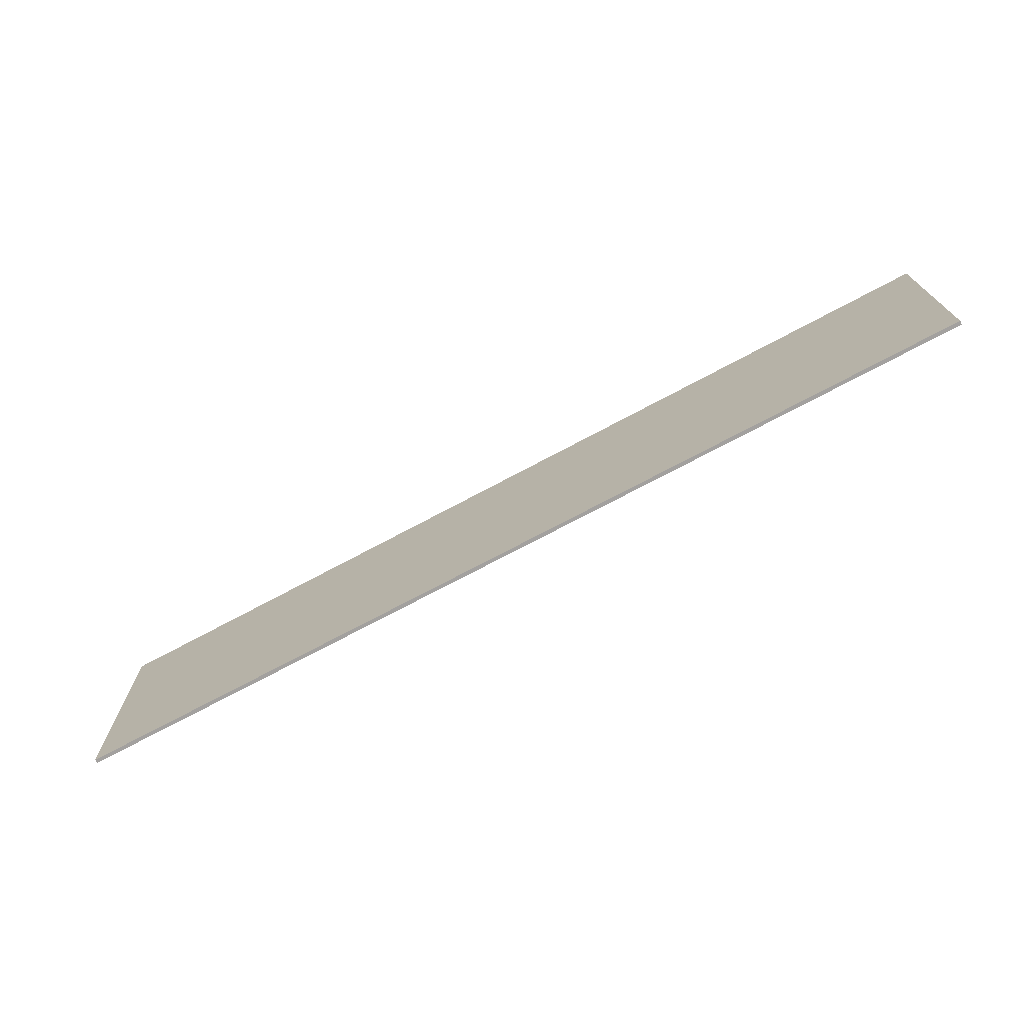
<metadata>
{"format":"obj","ext":"obj","renderer":"f3d","projection":"perspective","resolution":1024,"background":"white","views":[{"elev":-72.3,"azim":-151.8,"up":"+Z"}]}
</metadata>
<code>
v 1.55 0 0.4
v 1.55 0 -0.4
v -1.55 0 -0.4
v -1.55 0 0.4
v -1.55 -0.0125 0.4
v 1.55 -0.0125 0.4
v 1.55 0 0.4
v -1.55 0 0.4
v -1.55 -0.0125 -0.4
v -1.55 -0.0125 0.4
v -1.55 0 0.4
v -1.55 0 -0.4
v 1.55 -0.0125 -0.4
v -1.55 -0.0125 -0.4
v -1.55 0 -0.4
v 1.55 0 -0.4
v 1.55 -0.0125 0.4
v 1.55 -0.0125 -0.4
v 1.55 0 -0.4
v 1.55 0 0.4
v -1.3 -0.0125 0.25
v -1.313 -0.0125 0.2491
v -1.307 -0.0125 0.1996
v -1.3 -0.0125 0.2
v -1.313 -0.0125 0.2491
v -1.326 -0.0125 0.2466
v -1.313 -0.0125 0.1983
v -1.307 -0.0125 0.1996
v -1.326 -0.0125 0.2466
v -1.338 -0.0125 0.2424
v -1.319 -0.0125 0.1962
v -1.313 -0.0125 0.1983
v -1.338 -0.0125 0.2424
v -1.35 -0.0125 0.2366
v -1.325 -0.0125 0.1933
v -1.319 -0.0125 0.1962
v -1.35 -0.0125 0.2366
v -1.361 -0.0125 0.2293
v -1.33 -0.0125 0.1897
v -1.325 -0.0125 0.1933
v -1.361 -0.0125 0.2293
v -1.371 -0.0125 0.2207
v -1.335 -0.0125 0.1854
v -1.33 -0.0125 0.1897
v -1.371 -0.0125 0.2207
v -1.379 -0.0125 0.2109
v -1.34 -0.0125 0.1804
v -1.335 -0.0125 0.1854
v -1.379 -0.0125 0.2109
v -1.387 -0.0125 0.2
v -1.343 -0.0125 0.175
v -1.34 -0.0125 0.1804
v -1.387 -0.0125 0.2
v -1.392 -0.0125 0.1883
v -1.346 -0.0125 0.1691
v -1.343 -0.0125 0.175
v -1.392 -0.0125 0.1883
v -1.397 -0.0125 0.1759
v -1.348 -0.0125 0.1629
v -1.346 -0.0125 0.1691
v -1.397 -0.0125 0.1759
v -1.399 -0.0125 0.1631
v -1.35 -0.0125 0.1565
v -1.348 -0.0125 0.1629
v -1.399 -0.0125 0.1631
v -1.4 -0.0125 0.15
v -1.35 -0.0125 0.15
v -1.35 -0.0125 0.1565
v -1.3 -0.0125 0.3
v -1.32 -0.0125 0.2987
v -1.313 -0.0125 0.2491
v -1.3 -0.0125 0.25
v -1.32 -0.0125 0.2987
v -1.339 -0.0125 0.2949
v -1.326 -0.0125 0.2466
v -1.313 -0.0125 0.2491
v -1.339 -0.0125 0.2949
v -1.357 -0.0125 0.2886
v -1.338 -0.0125 0.2424
v -1.326 -0.0125 0.2466
v -1.357 -0.0125 0.2886
v -1.375 -0.0125 0.2799
v -1.35 -0.0125 0.2366
v -1.338 -0.0125 0.2424
v -1.375 -0.0125 0.2799
v -1.391 -0.0125 0.269
v -1.361 -0.0125 0.2293
v -1.35 -0.0125 0.2366
v -1.391 -0.0125 0.269
v -1.406 -0.0125 0.2561
v -1.371 -0.0125 0.2207
v -1.361 -0.0125 0.2293
v -1.406 -0.0125 0.2561
v -1.419 -0.0125 0.2413
v -1.379 -0.0125 0.2109
v -1.371 -0.0125 0.2207
v -1.419 -0.0125 0.2413
v -1.43 -0.0125 0.225
v -1.387 -0.0125 0.2
v -1.379 -0.0125 0.2109
v -1.43 -0.0125 0.225
v -1.439 -0.0125 0.2074
v -1.392 -0.0125 0.1883
v -1.387 -0.0125 0.2
v -1.439 -0.0125 0.2074
v -1.445 -0.0125 0.1888
v -1.397 -0.0125 0.1759
v -1.392 -0.0125 0.1883
v -1.445 -0.0125 0.1888
v -1.449 -0.0125 0.1696
v -1.399 -0.0125 0.1631
v -1.397 -0.0125 0.1759
v -1.449 -0.0125 0.1696
v -1.45 -0.0125 0.15
v -1.4 -0.0125 0.15
v -1.399 -0.0125 0.1631
v 1.4 -0.0125 0.15
v 1.399 -0.0125 0.1631
v 1.35 -0.0125 0.1565
v 1.35 -0.0125 0.15
v 1.399 -0.0125 0.1631
v 1.397 -0.0125 0.1759
v 1.348 -0.0125 0.1629
v 1.35 -0.0125 0.1565
v 1.397 -0.0125 0.1759
v 1.392 -0.0125 0.1883
v 1.346 -0.0125 0.1691
v 1.348 -0.0125 0.1629
v 1.392 -0.0125 0.1883
v 1.387 -0.0125 0.2
v 1.343 -0.0125 0.175
v 1.346 -0.0125 0.1691
v 1.387 -0.0125 0.2
v 1.379 -0.0125 0.2109
v 1.34 -0.0125 0.1804
v 1.343 -0.0125 0.175
v 1.379 -0.0125 0.2109
v 1.371 -0.0125 0.2207
v 1.335 -0.0125 0.1854
v 1.34 -0.0125 0.1804
v 1.371 -0.0125 0.2207
v 1.361 -0.0125 0.2293
v 1.33 -0.0125 0.1897
v 1.335 -0.0125 0.1854
v 1.361 -0.0125 0.2293
v 1.35 -0.0125 0.2366
v 1.325 -0.0125 0.1933
v 1.33 -0.0125 0.1897
v 1.35 -0.0125 0.2366
v 1.338 -0.0125 0.2424
v 1.319 -0.0125 0.1962
v 1.325 -0.0125 0.1933
v 1.338 -0.0125 0.2424
v 1.326 -0.0125 0.2466
v 1.313 -0.0125 0.1983
v 1.319 -0.0125 0.1962
v 1.326 -0.0125 0.2466
v 1.313 -0.0125 0.2491
v 1.307 -0.0125 0.1996
v 1.313 -0.0125 0.1983
v 1.313 -0.0125 0.2491
v 1.3 -0.0125 0.25
v 1.3 -0.0125 0.2
v 1.307 -0.0125 0.1996
v 1.45 -0.0125 0.15
v 1.449 -0.0125 0.1696
v 1.399 -0.0125 0.1631
v 1.4 -0.0125 0.15
v 1.449 -0.0125 0.1696
v 1.445 -0.0125 0.1888
v 1.397 -0.0125 0.1759
v 1.399 -0.0125 0.1631
v 1.445 -0.0125 0.1888
v 1.439 -0.0125 0.2074
v 1.392 -0.0125 0.1883
v 1.397 -0.0125 0.1759
v 1.439 -0.0125 0.2074
v 1.43 -0.0125 0.225
v 1.387 -0.0125 0.2
v 1.392 -0.0125 0.1883
v 1.43 -0.0125 0.225
v 1.419 -0.0125 0.2413
v 1.379 -0.0125 0.2109
v 1.387 -0.0125 0.2
v 1.419 -0.0125 0.2413
v 1.406 -0.0125 0.2561
v 1.371 -0.0125 0.2207
v 1.379 -0.0125 0.2109
v 1.406 -0.0125 0.2561
v 1.391 -0.0125 0.269
v 1.361 -0.0125 0.2293
v 1.371 -0.0125 0.2207
v 1.391 -0.0125 0.269
v 1.375 -0.0125 0.2799
v 1.35 -0.0125 0.2366
v 1.361 -0.0125 0.2293
v 1.375 -0.0125 0.2799
v 1.357 -0.0125 0.2886
v 1.338 -0.0125 0.2424
v 1.35 -0.0125 0.2366
v 1.357 -0.0125 0.2886
v 1.339 -0.0125 0.2949
v 1.326 -0.0125 0.2466
v 1.338 -0.0125 0.2424
v 1.339 -0.0125 0.2949
v 1.32 -0.0125 0.2987
v 1.313 -0.0125 0.2491
v 1.326 -0.0125 0.2466
v 1.32 -0.0125 0.2987
v 1.3 -0.0125 0.3
v 1.3 -0.0125 0.25
v 1.313 -0.0125 0.2491
v 1.3 -0.0125 -0.25
v 1.313 -0.0125 -0.2491
v 1.307 -0.0125 -0.1996
v 1.3 -0.0125 -0.2
v 1.313 -0.0125 -0.2491
v 1.326 -0.0125 -0.2466
v 1.313 -0.0125 -0.1983
v 1.307 -0.0125 -0.1996
v 1.326 -0.0125 -0.2466
v 1.338 -0.0125 -0.2424
v 1.319 -0.0125 -0.1962
v 1.313 -0.0125 -0.1983
v 1.338 -0.0125 -0.2424
v 1.35 -0.0125 -0.2366
v 1.325 -0.0125 -0.1933
v 1.319 -0.0125 -0.1962
v 1.35 -0.0125 -0.2366
v 1.361 -0.0125 -0.2293
v 1.33 -0.0125 -0.1897
v 1.325 -0.0125 -0.1933
v 1.361 -0.0125 -0.2293
v 1.371 -0.0125 -0.2207
v 1.335 -0.0125 -0.1854
v 1.33 -0.0125 -0.1897
v 1.371 -0.0125 -0.2207
v 1.379 -0.0125 -0.2109
v 1.34 -0.0125 -0.1804
v 1.335 -0.0125 -0.1854
v 1.379 -0.0125 -0.2109
v 1.387 -0.0125 -0.2
v 1.343 -0.0125 -0.175
v 1.34 -0.0125 -0.1804
v 1.387 -0.0125 -0.2
v 1.392 -0.0125 -0.1883
v 1.346 -0.0125 -0.1691
v 1.343 -0.0125 -0.175
v 1.392 -0.0125 -0.1883
v 1.397 -0.0125 -0.1759
v 1.348 -0.0125 -0.1629
v 1.346 -0.0125 -0.1691
v 1.397 -0.0125 -0.1759
v 1.399 -0.0125 -0.1631
v 1.35 -0.0125 -0.1565
v 1.348 -0.0125 -0.1629
v 1.399 -0.0125 -0.1631
v 1.4 -0.0125 -0.15
v 1.35 -0.0125 -0.15
v 1.35 -0.0125 -0.1565
v 1.3 -0.0125 -0.3
v 1.32 -0.0125 -0.2987
v 1.313 -0.0125 -0.2491
v 1.3 -0.0125 -0.25
v 1.32 -0.0125 -0.2987
v 1.339 -0.0125 -0.2949
v 1.326 -0.0125 -0.2466
v 1.313 -0.0125 -0.2491
v 1.339 -0.0125 -0.2949
v 1.357 -0.0125 -0.2886
v 1.338 -0.0125 -0.2424
v 1.326 -0.0125 -0.2466
v 1.357 -0.0125 -0.2886
v 1.375 -0.0125 -0.2799
v 1.35 -0.0125 -0.2366
v 1.338 -0.0125 -0.2424
v 1.375 -0.0125 -0.2799
v 1.391 -0.0125 -0.269
v 1.361 -0.0125 -0.2293
v 1.35 -0.0125 -0.2366
v 1.391 -0.0125 -0.269
v 1.406 -0.0125 -0.2561
v 1.371 -0.0125 -0.2207
v 1.361 -0.0125 -0.2293
v 1.406 -0.0125 -0.2561
v 1.419 -0.0125 -0.2413
v 1.379 -0.0125 -0.2109
v 1.371 -0.0125 -0.2207
v 1.419 -0.0125 -0.2413
v 1.43 -0.0125 -0.225
v 1.387 -0.0125 -0.2
v 1.379 -0.0125 -0.2109
v 1.43 -0.0125 -0.225
v 1.439 -0.0125 -0.2074
v 1.392 -0.0125 -0.1883
v 1.387 -0.0125 -0.2
v 1.439 -0.0125 -0.2074
v 1.445 -0.0125 -0.1888
v 1.397 -0.0125 -0.1759
v 1.392 -0.0125 -0.1883
v 1.445 -0.0125 -0.1888
v 1.449 -0.0125 -0.1696
v 1.399 -0.0125 -0.1631
v 1.397 -0.0125 -0.1759
v 1.449 -0.0125 -0.1696
v 1.45 -0.0125 -0.15
v 1.4 -0.0125 -0.15
v 1.399 -0.0125 -0.1631
v -1.4 -0.0125 -0.15
v -1.399 -0.0125 -0.1631
v -1.35 -0.0125 -0.1565
v -1.35 -0.0125 -0.15
v -1.399 -0.0125 -0.1631
v -1.397 -0.0125 -0.1759
v -1.348 -0.0125 -0.1629
v -1.35 -0.0125 -0.1565
v -1.397 -0.0125 -0.1759
v -1.392 -0.0125 -0.1883
v -1.346 -0.0125 -0.1691
v -1.348 -0.0125 -0.1629
v -1.392 -0.0125 -0.1883
v -1.387 -0.0125 -0.2
v -1.343 -0.0125 -0.175
v -1.346 -0.0125 -0.1691
v -1.387 -0.0125 -0.2
v -1.379 -0.0125 -0.2109
v -1.34 -0.0125 -0.1804
v -1.343 -0.0125 -0.175
v -1.379 -0.0125 -0.2109
v -1.371 -0.0125 -0.2207
v -1.335 -0.0125 -0.1854
v -1.34 -0.0125 -0.1804
v -1.371 -0.0125 -0.2207
v -1.361 -0.0125 -0.2293
v -1.33 -0.0125 -0.1897
v -1.335 -0.0125 -0.1854
v -1.361 -0.0125 -0.2293
v -1.35 -0.0125 -0.2366
v -1.325 -0.0125 -0.1933
v -1.33 -0.0125 -0.1897
v -1.35 -0.0125 -0.2366
v -1.338 -0.0125 -0.2424
v -1.319 -0.0125 -0.1962
v -1.325 -0.0125 -0.1933
v -1.338 -0.0125 -0.2424
v -1.326 -0.0125 -0.2466
v -1.313 -0.0125 -0.1983
v -1.319 -0.0125 -0.1962
v -1.326 -0.0125 -0.2466
v -1.313 -0.0125 -0.2491
v -1.307 -0.0125 -0.1996
v -1.313 -0.0125 -0.1983
v -1.313 -0.0125 -0.2491
v -1.3 -0.0125 -0.25
v -1.3 -0.0125 -0.2
v -1.307 -0.0125 -0.1996
v -1.45 -0.0125 -0.15
v -1.449 -0.0125 -0.1696
v -1.399 -0.0125 -0.1631
v -1.4 -0.0125 -0.15
v -1.449 -0.0125 -0.1696
v -1.445 -0.0125 -0.1888
v -1.397 -0.0125 -0.1759
v -1.399 -0.0125 -0.1631
v -1.445 -0.0125 -0.1888
v -1.439 -0.0125 -0.2074
v -1.392 -0.0125 -0.1883
v -1.397 -0.0125 -0.1759
v -1.439 -0.0125 -0.2074
v -1.43 -0.0125 -0.225
v -1.387 -0.0125 -0.2
v -1.392 -0.0125 -0.1883
v -1.43 -0.0125 -0.225
v -1.419 -0.0125 -0.2413
v -1.379 -0.0125 -0.2109
v -1.387 -0.0125 -0.2
v -1.419 -0.0125 -0.2413
v -1.406 -0.0125 -0.2561
v -1.371 -0.0125 -0.2207
v -1.379 -0.0125 -0.2109
v -1.406 -0.0125 -0.2561
v -1.391 -0.0125 -0.269
v -1.361 -0.0125 -0.2293
v -1.371 -0.0125 -0.2207
v -1.391 -0.0125 -0.269
v -1.375 -0.0125 -0.2799
v -1.35 -0.0125 -0.2366
v -1.361 -0.0125 -0.2293
v -1.375 -0.0125 -0.2799
v -1.357 -0.0125 -0.2886
v -1.338 -0.0125 -0.2424
v -1.35 -0.0125 -0.2366
v -1.357 -0.0125 -0.2886
v -1.339 -0.0125 -0.2949
v -1.326 -0.0125 -0.2466
v -1.338 -0.0125 -0.2424
v -1.339 -0.0125 -0.2949
v -1.32 -0.0125 -0.2987
v -1.313 -0.0125 -0.2491
v -1.326 -0.0125 -0.2466
v -1.32 -0.0125 -0.2987
v -1.3 -0.0125 -0.3
v -1.3 -0.0125 -0.25
v -1.313 -0.0125 -0.2491
v 1.3 -0.0125 0.25
v 1.3 -0.0125 0.3
v -1.3 -0.0125 0.3
v -1.3 -0.0125 0.25
v 1.3 -0.0125 0.2
v 1.3 -0.0125 0.25
v -1.3 -0.0125 0.25
v -1.3 -0.0125 0.2
v -1.3 -0.0125 0.15
v -1.35 -0.0125 0.15
v -1.35 -0.0125 0.1
v 1.35 -0.0125 0.1
v 1.3 -0.0125 0.15
v -1.3 -0.0125 0.15
v 1.35 -0.0125 0.1
v 1.35 -0.0125 0.15
v 1.3 -0.0125 0.15
v 1.35 -0.0125 0.1
v 1.35 -0.0125 0.025
v -1.35 -0.0125 0.025
v -1.35 -0.0125 -0.025
v 1.35 -0.0125 -0.025
v -1.35 -0.0125 -0.1
v -1.35 -0.0125 -0.15
v -1.3 -0.0125 -0.15
v 1.35 -0.0125 -0.1
v 1.35 -0.0125 -0.1
v -1.3 -0.0125 -0.15
v 1.3 -0.0125 -0.15
v 1.35 -0.0125 -0.1
v 1.3 -0.0125 -0.15
v 1.35 -0.0125 -0.15
v 1.3 -0.0125 -0.2
v -1.3 -0.0125 -0.2
v -1.3 -0.0125 -0.25
v 1.3 -0.0125 -0.25
v 1.3 -0.0125 -0.25
v -1.3 -0.0125 -0.25
v -1.3 -0.0125 -0.3
v 1.3 -0.0125 -0.3
v -1.35 -0.0125 0.15
v -1.4 -0.0125 0.15
v -1.35 -0.0125 0.1
v -1.4 -0.0125 0.15
v -1.35 -0.0125 0.025
v -1.35 -0.0125 0.1
v -1.35 -0.0125 -0.025
v -1.35 -0.0125 0.025
v -1.4 -0.0125 0.15
v -1.4 -0.0125 -0.15
v -1.35 -0.0125 -0.025
v -1.4 -0.0125 -0.15
v -1.35 -0.0125 -0.1
v -1.35 -0.0125 -0.1
v -1.4 -0.0125 -0.15
v -1.35 -0.0125 -0.15
v -1.45 -0.0125 -0.15
v -1.4 -0.0125 -0.15
v -1.4 -0.0125 0.15
v -1.45 -0.0125 0.15
v 1.4 -0.0125 0.15
v 1.35 -0.0125 0.15
v 1.35 -0.0125 0.1
v 1.4 -0.0125 0.15
v 1.35 -0.0125 0.025
v 1.35 -0.0125 -0.025
v 1.4 -0.0125 -0.15
v 1.35 -0.0125 -0.025
v 1.35 -0.0125 -0.1
v 1.4 -0.0125 -0.15
v 1.35 -0.0125 -0.1
v 1.35 -0.0125 -0.15
v 1.4 -0.0125 -0.15
v 1.4 -0.0125 0.15
v 1.4 -0.0125 -0.15
v 1.45 -0.0125 -0.15
v 1.45 -0.0125 0.15
v 1.4 -0.0125 0.15
v 1.35 -0.0125 0.1
v 1.35 -0.0125 0.025
v -1.3 -0.0125 0.15
v -1.3 -0.0125 0.2
v -1.335 -0.0125 0.1854
v -1.3 -0.0125 0.15
v -1.335 -0.0125 0.1854
v -1.35 -0.0125 0.15
v 1.3 -0.0125 0.15
v 1.35 -0.0125 0.15
v 1.335 -0.0125 0.1854
v 1.3 -0.0125 0.15
v 1.335 -0.0125 0.1854
v 1.3 -0.0125 0.2
v 1.3 -0.0125 -0.15
v 1.3 -0.0125 -0.2
v 1.335 -0.0125 -0.1854
v 1.3 -0.0125 -0.15
v 1.335 -0.0125 -0.1854
v 1.35 -0.0125 -0.15
v -1.3 -0.0125 -0.15
v -1.35 -0.0125 -0.15
v -1.335 -0.0125 -0.1854
v -1.3 -0.0125 -0.15
v -1.335 -0.0125 -0.1854
v -1.3 -0.0125 -0.2
v -1.3 -0.0125 0.2
v -1.3 -0.0125 0.15
v 1.3 -0.0125 0.15
v 1.3 -0.0125 0.2
v 1.35 -0.0125 0.1
v -1.35 -0.0125 0.1
v -1.35 -0.0125 0.025
v 1.35 -0.0125 0.025
v 1.35 -0.0125 -0.025
v -1.35 -0.0125 -0.025
v -1.35 -0.0125 -0.1
v 1.35 -0.0125 -0.1
v -1.3 -0.0125 -0.15
v -1.3 -0.0125 -0.2
v 1.3 -0.0125 -0.2
v 1.3 -0.0125 -0.15
v -1.45 -0.0125 0.3
v -1.406 -0.0125 0.2561
v -1.3 -0.0125 0.3
v -1.45 -0.0125 0.3
v -1.45 -0.0125 0.15
v -1.406 -0.0125 0.2561
v 1.45 -0.0125 0.3
v 1.406 -0.0125 0.2561
v 1.45 -0.0125 0.15
v 1.45 -0.0125 0.3
v 1.3 -0.0125 0.3
v 1.406 -0.0125 0.2561
v 1.45 -0.0125 -0.3
v 1.406 -0.0125 -0.2561
v 1.3 -0.0125 -0.3
v 1.45 -0.0125 -0.3
v 1.45 -0.0125 -0.15
v 1.406 -0.0125 -0.2561
v -1.45 -0.0125 -0.3
v -1.406 -0.0125 -0.2561
v -1.45 -0.0125 -0.15
v -1.45 -0.0125 -0.3
v -1.3 -0.0125 -0.3
v -1.406 -0.0125 -0.2561
v -1.55 -0.0125 0.4
v -1.45 -0.0125 0.3
v -1.3 -0.0125 0.3
v 1.55 -0.0125 0.4
v 1.55 -0.0125 0.4
v -1.3 -0.0125 0.3
v 1.3 -0.0125 0.3
v 1.55 -0.0125 0.4
v 1.3 -0.0125 0.3
v 1.45 -0.0125 0.3
v 1.55 -0.0125 0.4
v 1.45 -0.0125 0.3
v 1.45 -0.0125 0.15
v 1.55 -0.0125 0.4
v 1.45 -0.0125 0.15
v 1.45 -0.0125 -0.15
v 1.55 -0.0125 -0.4
v 1.45 -0.0125 -0.15
v 1.45 -0.0125 -0.3
v 1.55 -0.0125 -0.4
v 1.45 -0.0125 -0.3
v 1.3 -0.0125 -0.3
v 1.55 -0.0125 -0.4
v 1.55 -0.0125 -0.4
v 1.3 -0.0125 -0.3
v -1.3 -0.0125 -0.3
v -1.55 -0.0125 -0.4
v -1.3 -0.0125 -0.3
v -1.45 -0.0125 -0.3
v -1.55 -0.0125 -0.4
v -1.45 -0.0125 -0.15
v -1.55 -0.0125 -0.4
v -1.45 -0.0125 -0.3
v -1.55 -0.0125 -0.4
v -1.45 -0.0125 -0.15
v -1.45 -0.0125 0.15
v -1.55 -0.0125 0.4
v -1.55 -0.0125 0.4
v -1.45 -0.0125 0.15
v -1.45 -0.0125 0.3
g mesh2988214
f 1 2 3
f 3 4 1
f 5 6 7
f 7 8 5
f 9 10 11
f 11 12 9
f 13 14 15
f 15 16 13
f 17 18 19
f 19 20 17
g mesh2988216
f 21 22 23
f 23 24 21
f 25 26 27
f 27 28 25
f 29 30 31
f 31 32 29
f 33 34 35
f 35 36 33
f 37 38 39
f 39 40 37
f 41 42 43
f 43 44 41
f 45 46 47
f 47 48 45
f 49 50 51
f 51 52 49
f 53 54 55
f 55 56 53
f 57 58 59
f 59 60 57
f 61 62 63
f 63 64 61
f 65 66 67
f 67 68 65
g mesh2988218
f 69 70 71
f 71 72 69
f 73 74 75
f 75 76 73
f 77 78 79
f 79 80 77
f 81 82 83
f 83 84 81
f 85 86 87
f 87 88 85
f 89 90 91
f 91 92 89
f 93 94 95
f 95 96 93
f 97 98 99
f 99 100 97
f 101 102 103
f 103 104 101
f 105 106 107
f 107 108 105
f 109 110 111
f 111 112 109
f 113 114 115
f 115 116 113
g mesh2988220
f 117 118 119
f 119 120 117
f 121 122 123
f 123 124 121
f 125 126 127
f 127 128 125
f 129 130 131
f 131 132 129
f 133 134 135
f 135 136 133
f 137 138 139
f 139 140 137
f 141 142 143
f 143 144 141
f 145 146 147
f 147 148 145
f 149 150 151
f 151 152 149
f 153 154 155
f 155 156 153
f 157 158 159
f 159 160 157
f 161 162 163
f 163 164 161
g mesh2988222
f 165 166 167
f 167 168 165
f 169 170 171
f 171 172 169
f 173 174 175
f 175 176 173
f 177 178 179
f 179 180 177
f 181 182 183
f 183 184 181
f 185 186 187
f 187 188 185
f 189 190 191
f 191 192 189
f 193 194 195
f 195 196 193
f 197 198 199
f 199 200 197
f 201 202 203
f 203 204 201
f 205 206 207
f 207 208 205
f 209 210 211
f 211 212 209
g mesh2988224
f 213 214 215
f 215 216 213
f 217 218 219
f 219 220 217
f 221 222 223
f 223 224 221
f 225 226 227
f 227 228 225
f 229 230 231
f 231 232 229
f 233 234 235
f 235 236 233
f 237 238 239
f 239 240 237
f 241 242 243
f 243 244 241
f 245 246 247
f 247 248 245
f 249 250 251
f 251 252 249
f 253 254 255
f 255 256 253
f 257 258 259
f 259 260 257
g mesh2988226
f 261 262 263
f 263 264 261
f 265 266 267
f 267 268 265
f 269 270 271
f 271 272 269
f 273 274 275
f 275 276 273
f 277 278 279
f 279 280 277
f 281 282 283
f 283 284 281
f 285 286 287
f 287 288 285
f 289 290 291
f 291 292 289
f 293 294 295
f 295 296 293
f 297 298 299
f 299 300 297
f 301 302 303
f 303 304 301
f 305 306 307
f 307 308 305
g mesh2988228
f 309 310 311
f 311 312 309
f 313 314 315
f 315 316 313
f 317 318 319
f 319 320 317
f 321 322 323
f 323 324 321
f 325 326 327
f 327 328 325
f 329 330 331
f 331 332 329
f 333 334 335
f 335 336 333
f 337 338 339
f 339 340 337
f 341 342 343
f 343 344 341
f 345 346 347
f 347 348 345
f 349 350 351
f 351 352 349
f 353 354 355
f 355 356 353
g mesh2988230
f 357 358 359
f 359 360 357
f 361 362 363
f 363 364 361
f 365 366 367
f 367 368 365
f 369 370 371
f 371 372 369
f 373 374 375
f 375 376 373
f 377 378 379
f 379 380 377
f 381 382 383
f 383 384 381
f 385 386 387
f 387 388 385
f 389 390 391
f 391 392 389
f 393 394 395
f 395 396 393
f 397 398 399
f 399 400 397
f 401 402 403
f 403 404 401
f 405 406 407
f 407 408 405
f 409 410 411
f 411 412 409
f 413 414 415
f 415 416 413
f 417 418 419
f 420 421 422
f 423 424 425
f 425 426 423
f 427 428 429
f 429 430 427
f 431 432 433
f 434 435 436
f 437 438 439
f 439 440 437
f 441 442 443
f 443 444 441
f 445 446 447
f 448 449 450
f 451 452 453
f 453 454 451
f 455 456 457
f 458 459 460
f 461 462 463
f 463 464 461
f 465 466 467
f 468 469 470
f 470 471 468
f 472 473 474
f 475 476 477
f 478 479 480
f 480 481 478
f 482 483 484
g mesh2988232
f 485 486 487
f 488 489 490
g mesh2988234
f 491 492 493
f 494 495 496
g mesh2988236
f 497 498 499
f 500 501 502
g mesh2988238
f 503 504 505
f 506 507 508
f 509 510 511
f 511 512 509
f 513 514 515
f 515 516 513
f 517 518 519
f 519 520 517
f 521 522 523
f 523 524 521
g mesh2988240
f 525 526 527
f 528 529 530
g mesh2988242
f 531 532 533
f 534 535 536
g mesh2988244
f 537 538 539
f 540 541 542
g mesh2988246
f 543 544 545
f 546 547 548
f 549 550 551
f 551 552 549
f 553 554 555
f 556 557 558
f 559 560 561
f 562 563 564
f 564 565 562
f 566 567 568
f 569 570 571
f 572 573 574
f 574 575 572
f 576 577 578
f 579 580 581
f 582 583 584
f 584 585 582
f 586 587 588

</code>
